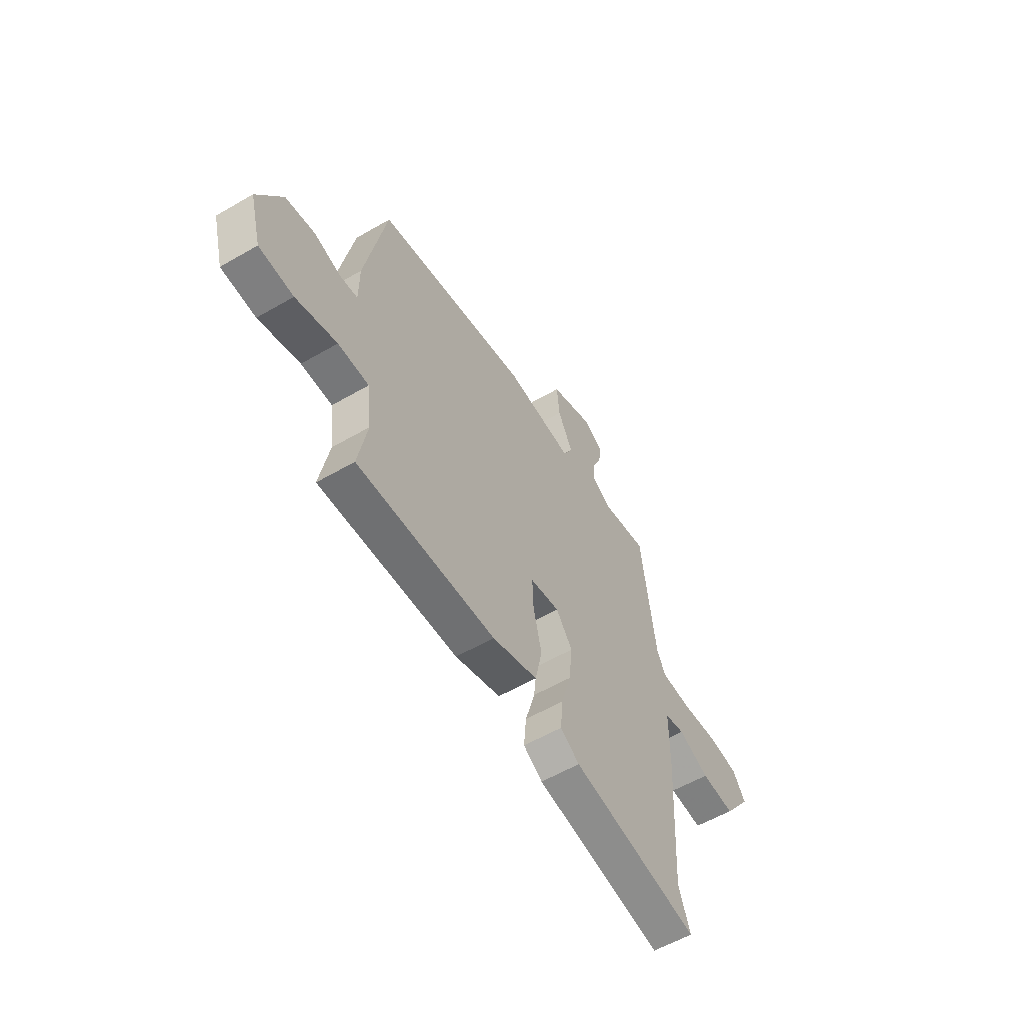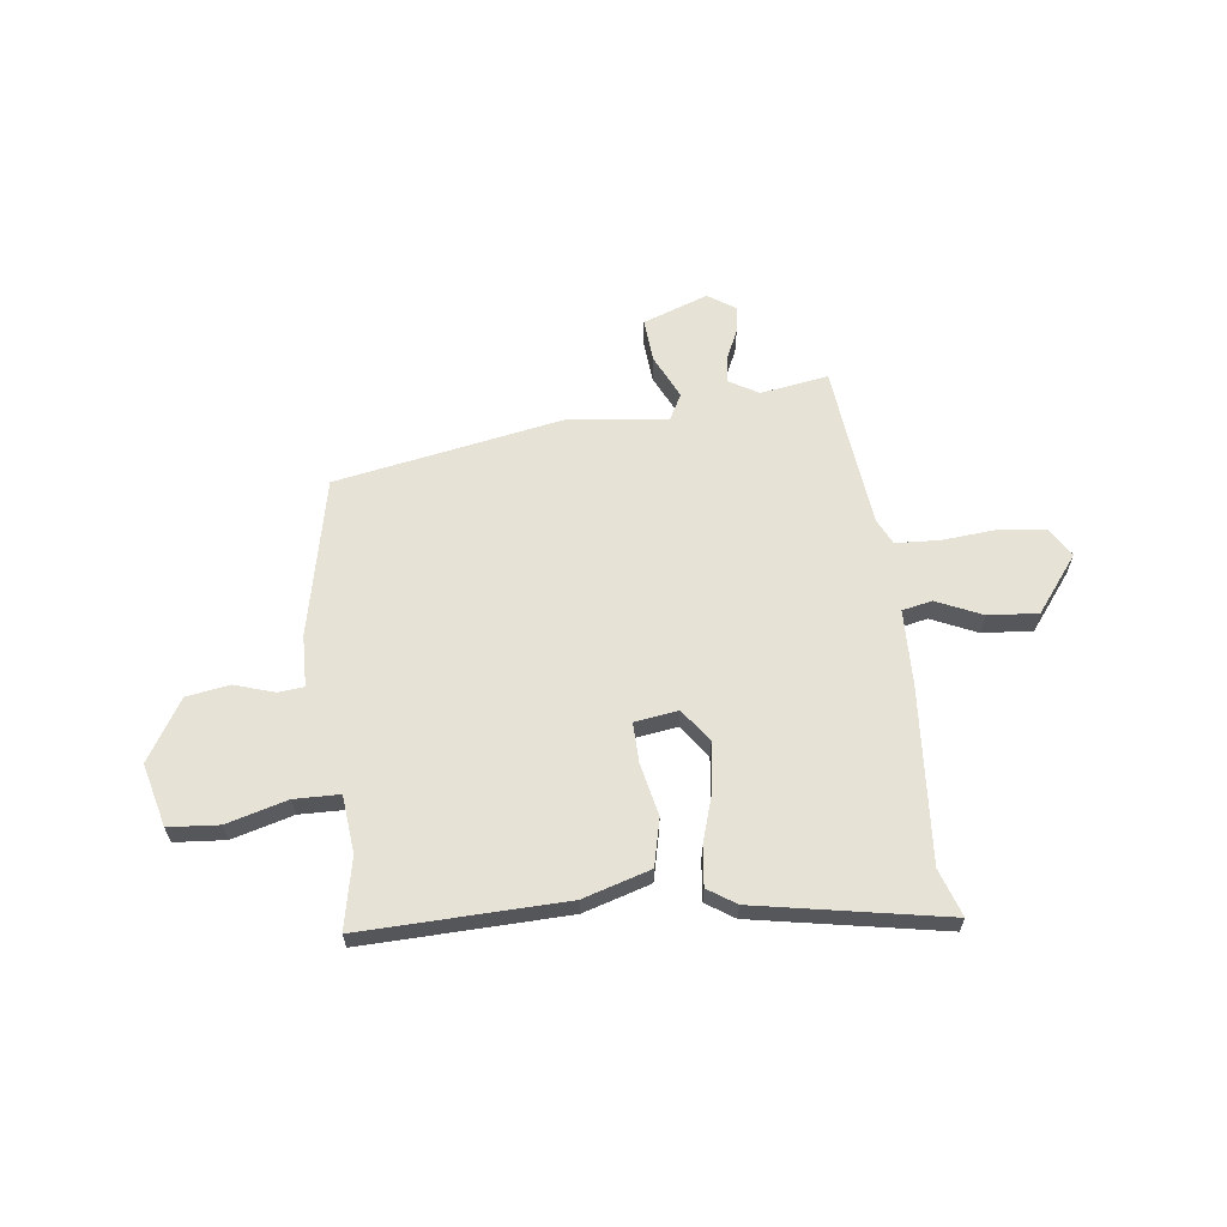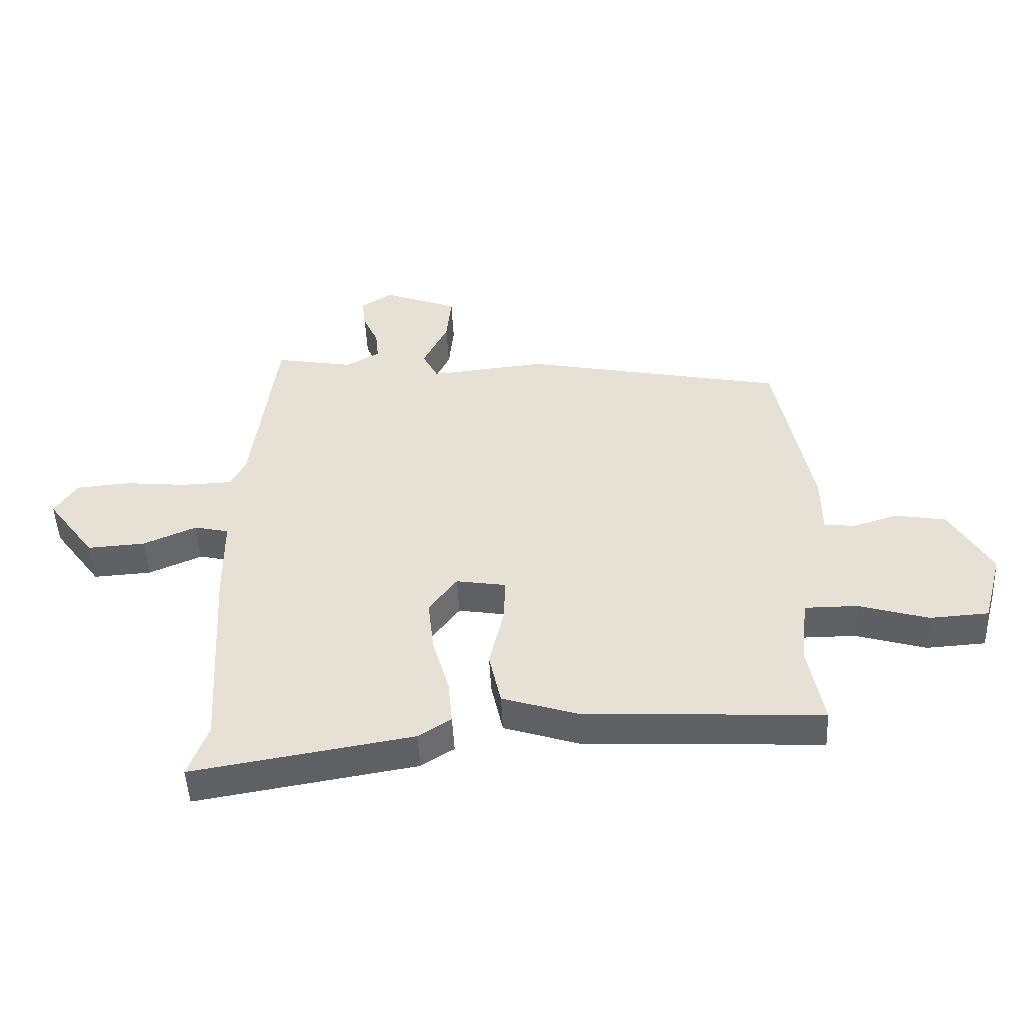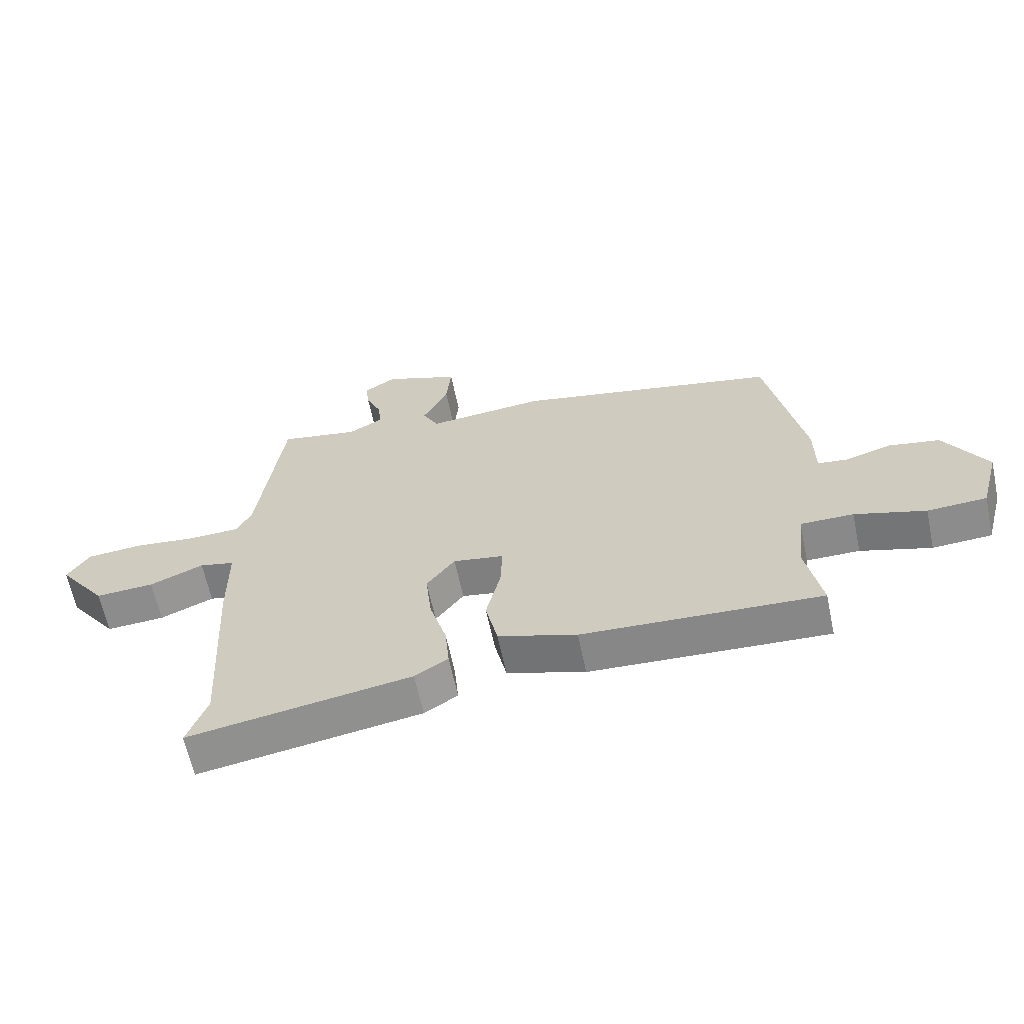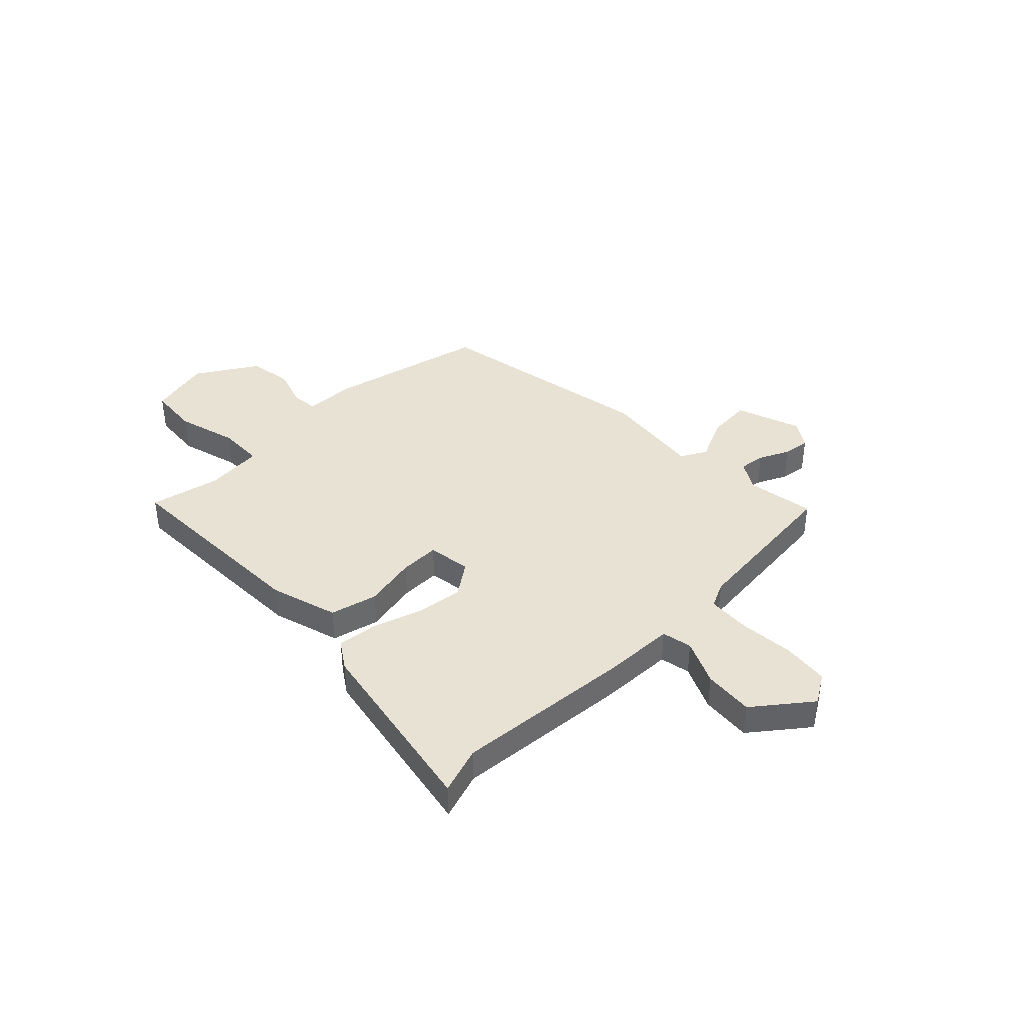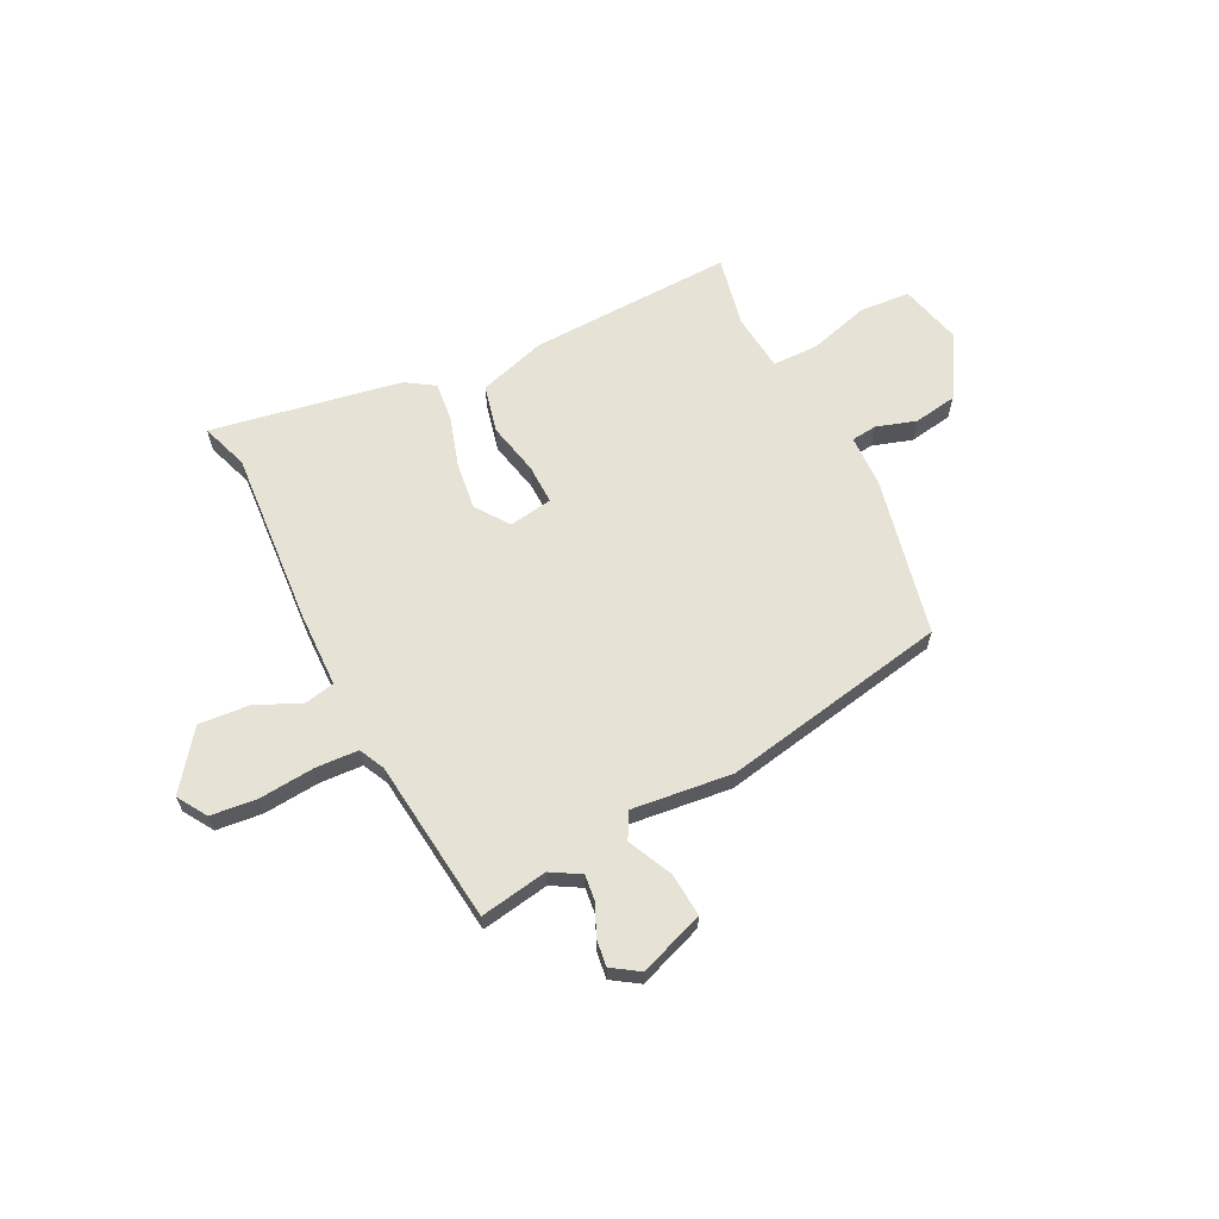
<metadata>
{"format":"obj","ext":"obj","renderer":"f3d","projection":"perspective","resolution":1024,"background":"white","views":[{"elev":-57.1,"azim":121.2,"up":"+Z"},{"elev":62.9,"azim":174.1,"up":"+Y"},{"elev":-49.0,"azim":2.8,"up":"+Z"},{"elev":-63.2,"azim":11.9,"up":"+Z"},{"elev":39.9,"azim":-132.9,"up":"+Y"},{"elev":63.9,"azim":-25.7,"up":"+Y"}]}
</metadata>
<code>
v -0.457 0.07 0.501
v -0.326 0.07 0.477
v -0.269 0.07 0.509
v -0.274 0.07 0.56
v -0.3 0.07 0.619
v -0.306 0.07 0.671
v -0.253 0.07 0.705
v -0.128 0.07 0.657
v -0.136 0.07 0.573
v -0.178 0.07 0.488
v -0.152 0.07 0.437
v 0.043 0.07 0.456
v 0.48 0.07 0.367
v 0.541 0.07 0.059
v 0.542 0.07 -0.041
v 0.592 0.07 -0.047
v 0.669 0.07 -0.024
v 0.753 0.07 -0.039
v 0.823 0.07 -0.158
v 0.79 0.07 -0.279
v 0.692 0.07 -0.285
v 0.575 0.07 -0.25
v 0.487 0.07 -0.25
v 0.474 0.07 -0.361
v 0.5 0.07 -0.499
v 0.105 0.07 -0.48
v -0.025 0.07 -0.438
v -0.045 0.07 -0.346
v -0.021 0.07 -0.244
v -0.018 0.07 -0.167
v -0.102 0.07 -0.153
v -0.149 0.07 -0.216
v -0.139 0.07 -0.308
v -0.111 0.07 -0.404
v -0.104 0.07 -0.481
v -0.159 0.07 -0.516
v -0.528 0.07 -0.577
v -0.495 0.07 -0.486
v -0.514 0.07 -0.146
v -0.515 0.07 0
v -0.573 0.07 0.013
v -0.662 0.07 -0.025
v -0.759 0.07 -0.031
v -0.84 0.07 0.079
v -0.803 0.07 0.136
v -0.713 0.07 0.144
v -0.607 0.07 0.133
v -0.523 0.07 0.136
v -0.498 0.07 0.185
v -0.457 0 0.501
v -0.326 0 0.477
v -0.269 0 0.509
v -0.274 0 0.56
v -0.3 0 0.619
v -0.306 0 0.671
v -0.253 0 0.705
v -0.128 0 0.657
v -0.136 0 0.573
v -0.178 0 0.488
v -0.152 0 0.437
v 0.043 0 0.456
v 0.48 0 0.367
v 0.541 0 0.059
v 0.542 0 -0.041
v 0.592 0 -0.047
v 0.669 0 -0.024
v 0.753 0 -0.039
v 0.823 0 -0.158
v 0.79 0 -0.279
v 0.692 0 -0.285
v 0.575 0 -0.25
v 0.487 0 -0.25
v 0.474 0 -0.361
v 0.5 0 -0.499
v 0.105 0 -0.48
v -0.025 0 -0.438
v -0.045 0 -0.346
v -0.021 0 -0.244
v -0.018 0 -0.167
v -0.102 0 -0.153
v -0.149 0 -0.216
v -0.139 0 -0.308
v -0.111 0 -0.404
v -0.104 0 -0.481
v -0.159 0 -0.516
v -0.528 0 -0.577
v -0.495 0 -0.486
v -0.514 0 -0.146
v -0.515 0 0
v -0.573 0 0.013
v -0.662 0 -0.025
v -0.759 0 -0.031
v -0.84 0 0.079
v -0.803 0 0.136
v -0.713 0 0.144
v -0.607 0 0.133
v -0.523 0 0.136
v -0.498 0 0.185
f 45 46 47
f 44 45 47
f 43 44 47
f 42 43 47
f 41 42 47
f 40 41 47 48
f 38 39 40
f 36 37 38
f 35 36 38
f 34 35 38
f 33 34 38
f 32 33 38 40
f 40 48 49
f 32 40 49
f 31 32 49
f 27 28 29
f 26 27 29
f 25 26 29
f 24 25 29
f 23 24 29 30
f 49 1 2
f 31 49 2
f 30 31 2
f 23 30 2
f 22 23 2
f 20 21 22
f 19 20 22
f 18 19 22
f 17 18 22
f 16 17 22
f 13 14 15
f 12 13 15
f 11 12 15
f 8 9 10
f 7 8 10
f 6 7 10
f 5 6 10
f 4 5 10
f 3 4 10 11
f 2 3 11 15
f 15 16 22
f 2 15 22
f 96 95 94
f 96 94 93
f 96 93 92
f 96 92 91
f 96 91 90
f 97 96 90 89
f 89 88 87
f 87 86 85
f 87 85 84
f 87 84 83
f 87 83 82
f 89 87 82 81
f 98 97 89
f 98 89 81
f 98 81 80
f 78 77 76
f 78 76 75
f 78 75 74
f 78 74 73
f 79 78 73 72
f 51 50 98
f 51 98 80
f 51 80 79
f 51 79 72
f 51 72 71
f 71 70 69
f 71 69 68
f 71 68 67
f 71 67 66
f 71 66 65
f 64 63 62
f 64 62 61
f 64 61 60
f 59 58 57
f 59 57 56
f 59 56 55
f 59 55 54
f 59 54 53
f 60 59 53 52
f 64 60 52 51
f 71 65 64
f 71 64 51
f 1 50 51 2
f 2 51 52 3
f 3 52 53 4
f 4 53 54 5
f 5 54 55 6
f 6 55 56 7
f 7 56 57 8
f 8 57 58 9
f 9 58 59 10
f 10 59 60 11
f 11 60 61 12
f 12 61 62 13
f 13 62 63 14
f 14 63 64 15
f 15 64 65 16
f 16 65 66 17
f 17 66 67 18
f 18 67 68 19
f 19 68 69 20
f 20 69 70 21
f 21 70 71 22
f 22 71 72 23
f 23 72 73 24
f 24 73 74 25
f 25 74 75 26
f 26 75 76 27
f 27 76 77 28
f 28 77 78 29
f 29 78 79 30
f 30 79 80 31
f 31 80 81 32
f 32 81 82 33
f 33 82 83 34
f 34 83 84 35
f 35 84 85 36
f 36 85 86 37
f 37 86 87 38
f 38 87 88 39
f 39 88 89 40
f 40 89 90 41
f 41 90 91 42
f 42 91 92 43
f 43 92 93 44
f 44 93 94 45
f 45 94 95 46
f 46 95 96 47
f 47 96 97 48
f 48 97 98 49
f 49 98 50 1

</code>
